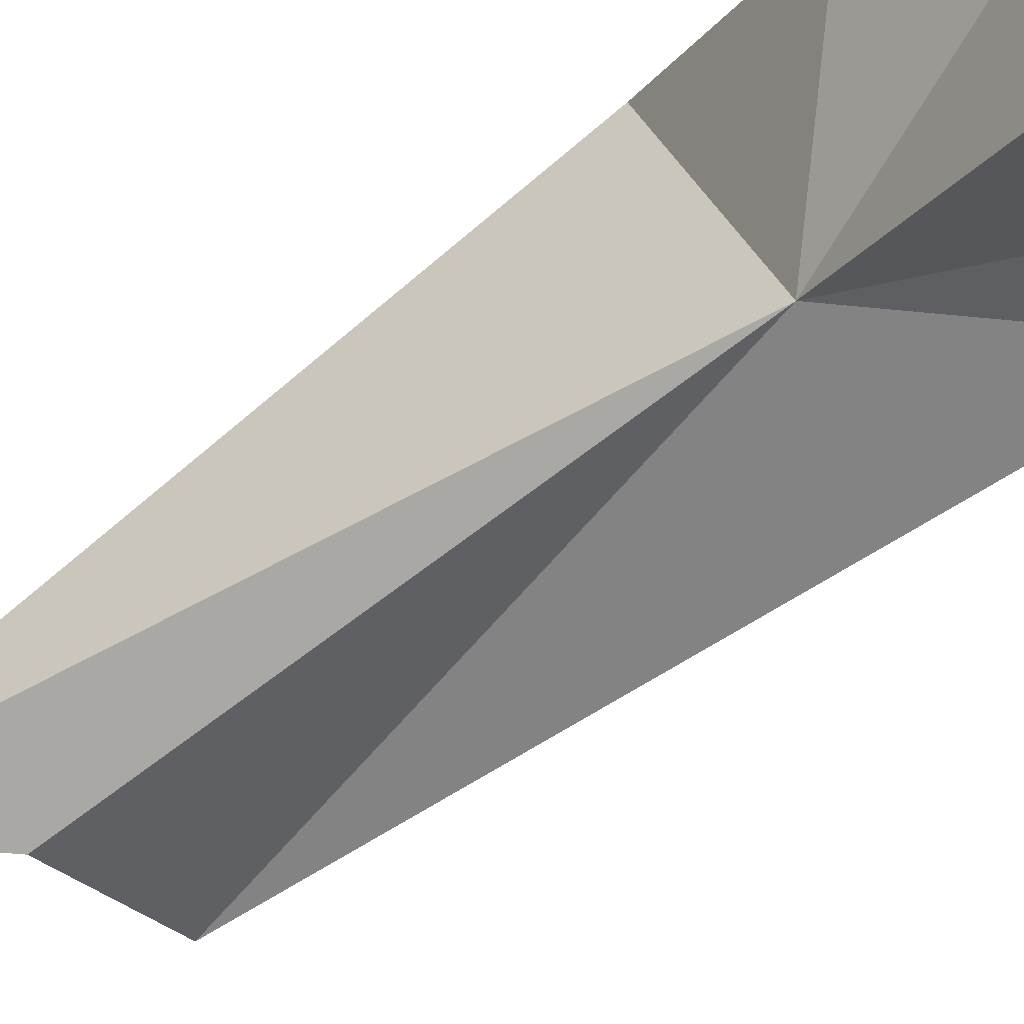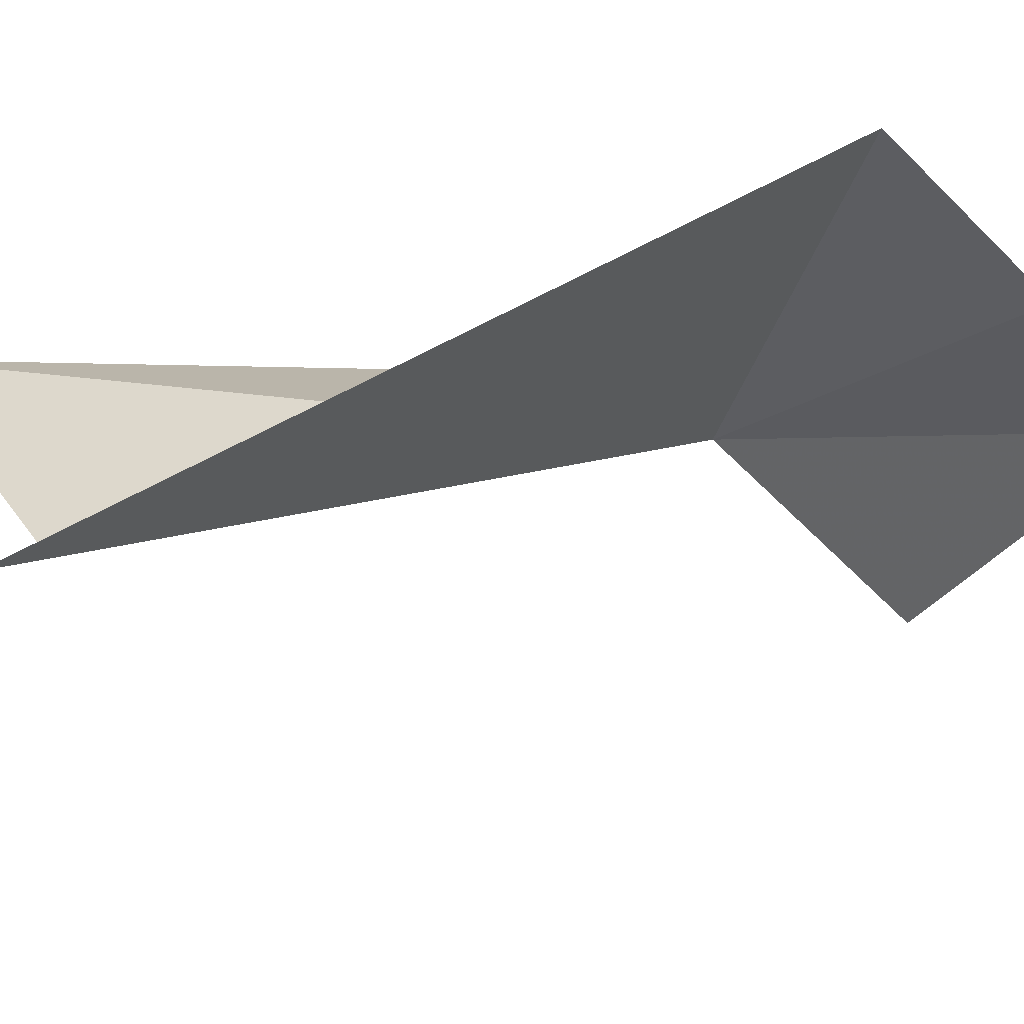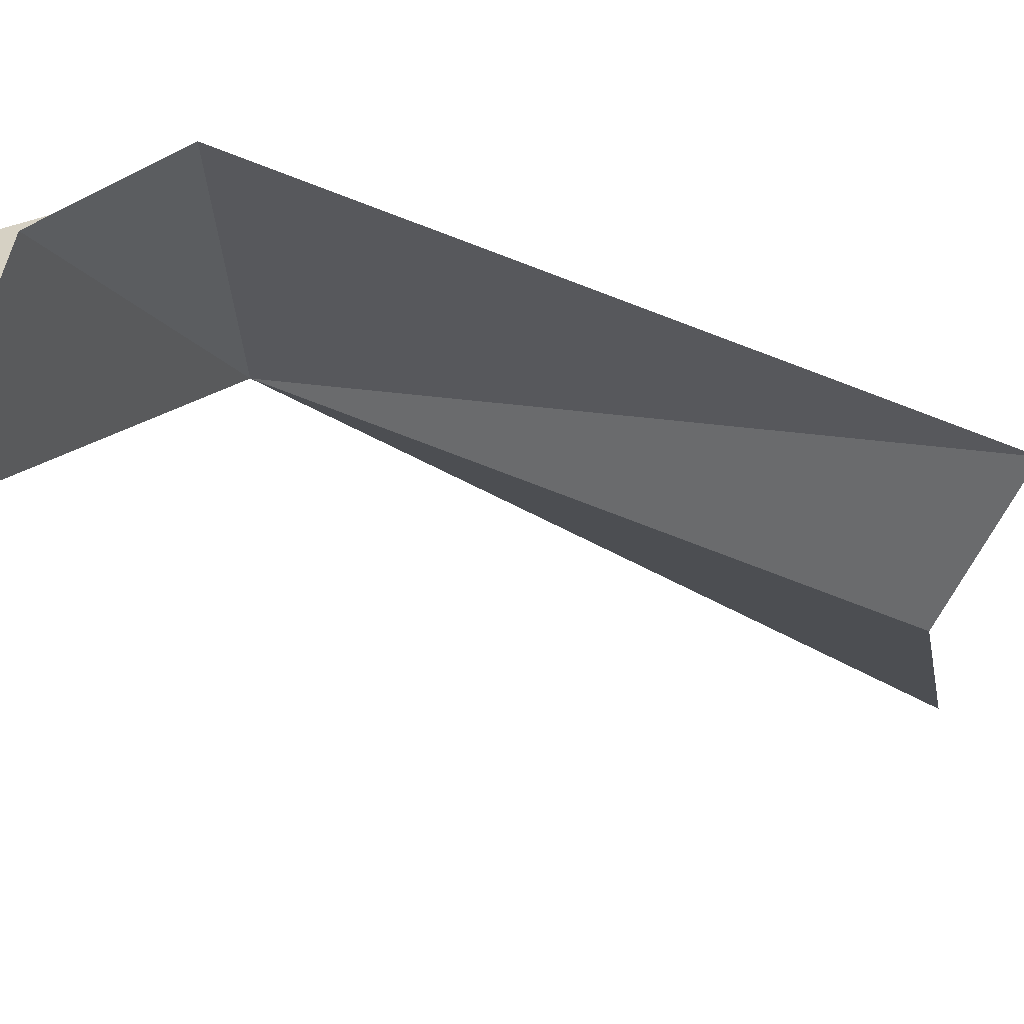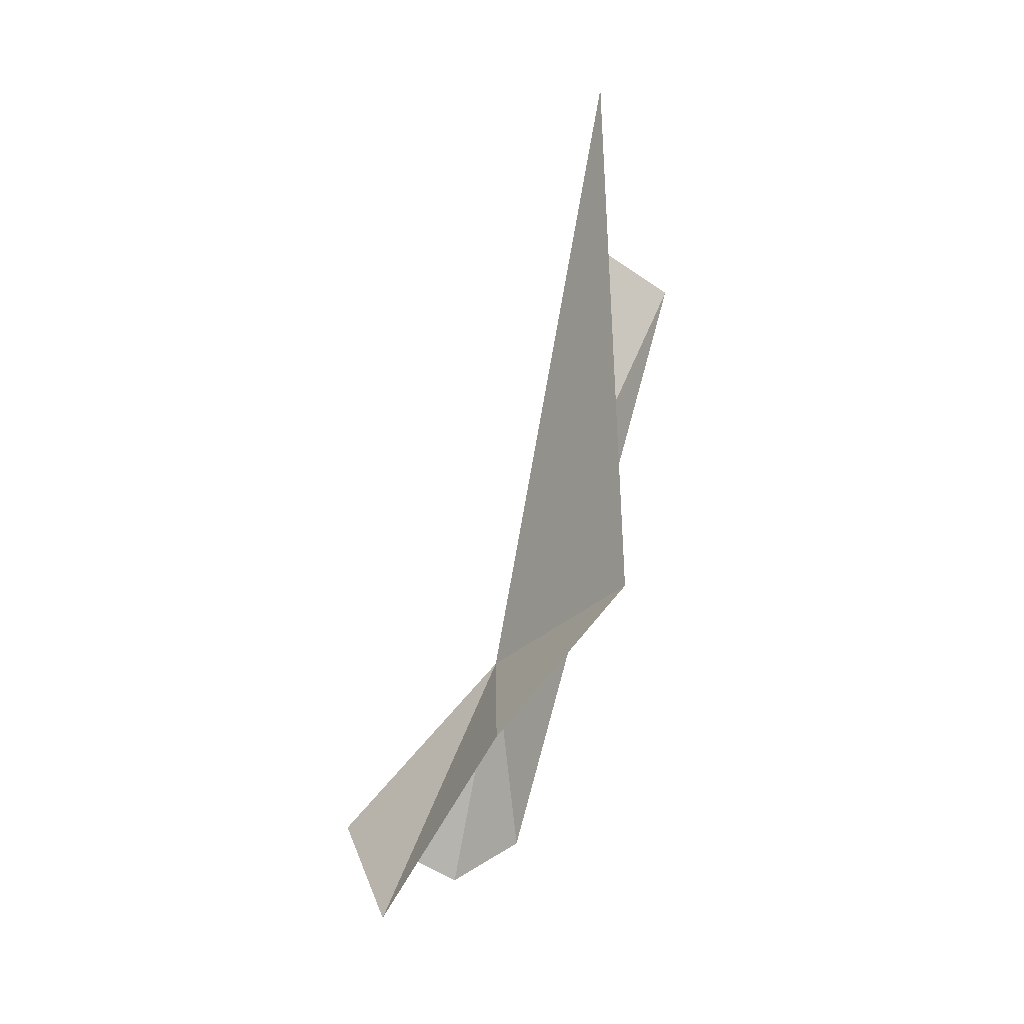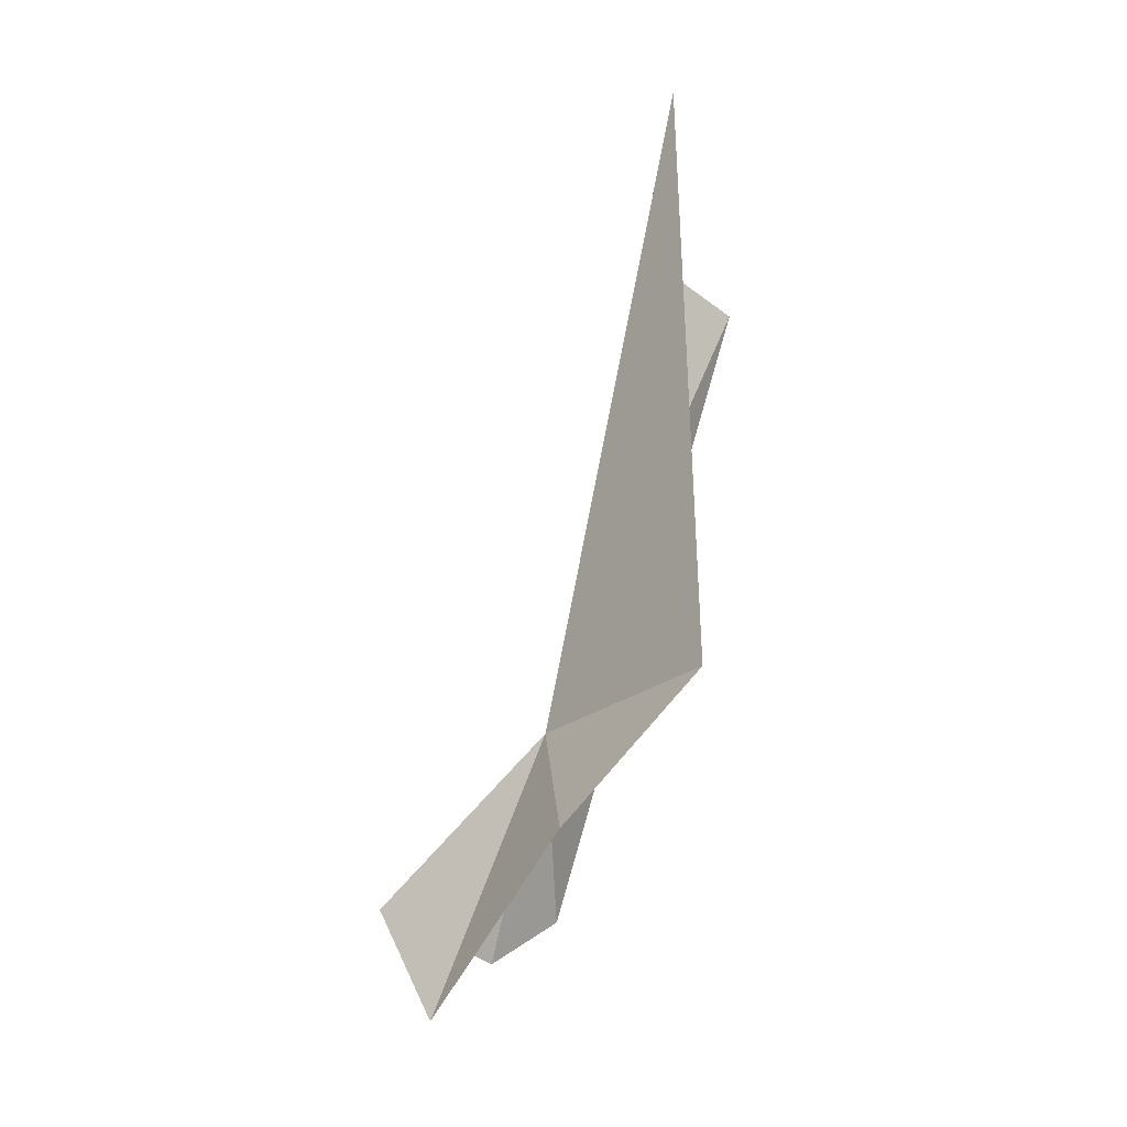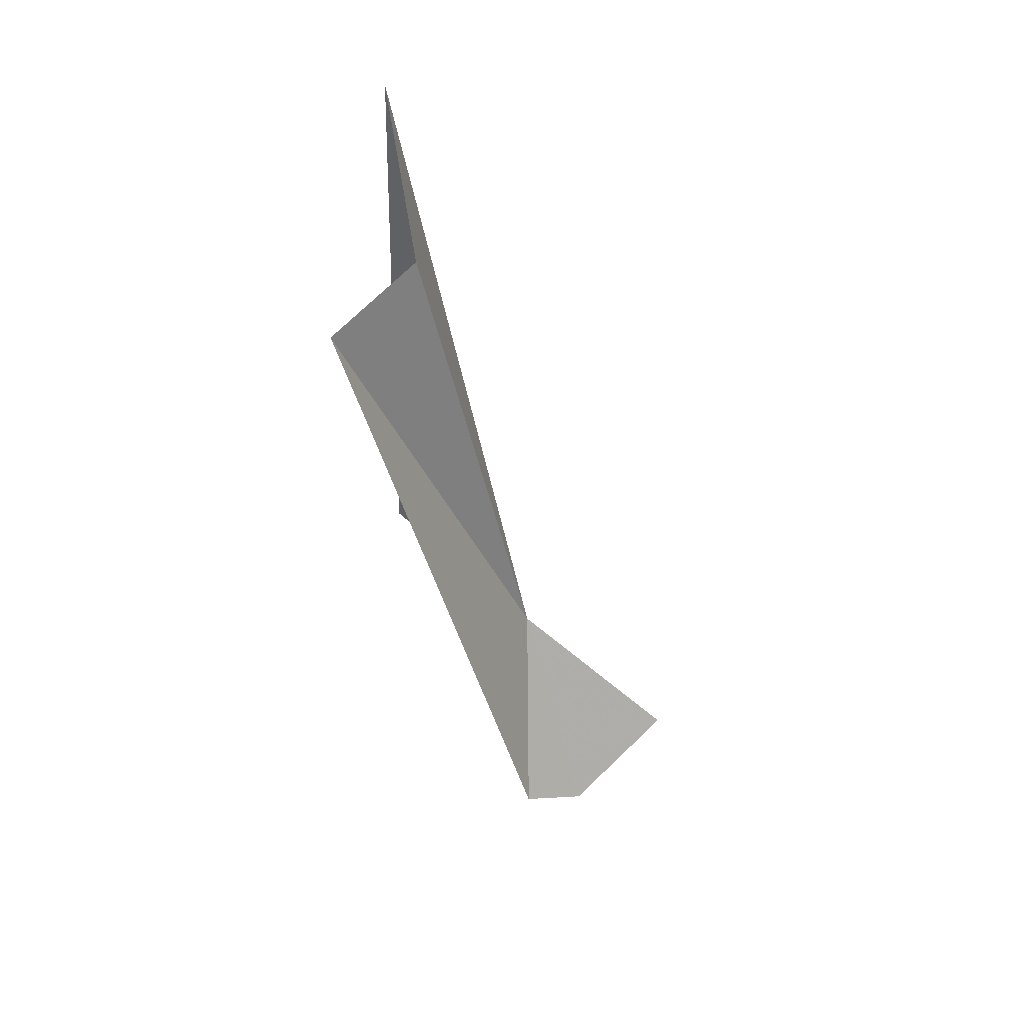
<metadata>
{"format":"obj","ext":"obj","renderer":"f3d","projection":"perspective","resolution":1024,"background":"white","views":[{"elev":-77.8,"azim":127.2,"up":"+Y"},{"elev":23.0,"azim":36.2,"up":"+Y"},{"elev":-37.5,"azim":-136.8,"up":"+Y"},{"elev":-24.4,"azim":116.6,"up":"+Z"},{"elev":-20.2,"azim":111.9,"up":"+Z"},{"elev":45.2,"azim":-73.1,"up":"+Z"}]}
</metadata>
<code>
v 114.1 86.49 4.644
v 114.5 83.89 1.959
v 116 85.52 0
v 116.2 87.59 2.597
v 112.7 85.01 1.303
v 111.9 85.79 2.065
v 112.2 89.17 12.38
v 113.9 88.32 12.82
v 115.8 89.66 4.901
v 115.4 89.28 14.97
f 1 5 2
f 1 6 5
f 1 7 6
f 1 8 7
f 1 4 9
f 1 9 10
f 1 10 8
f 1 2 3
f 1 3 4

</code>
